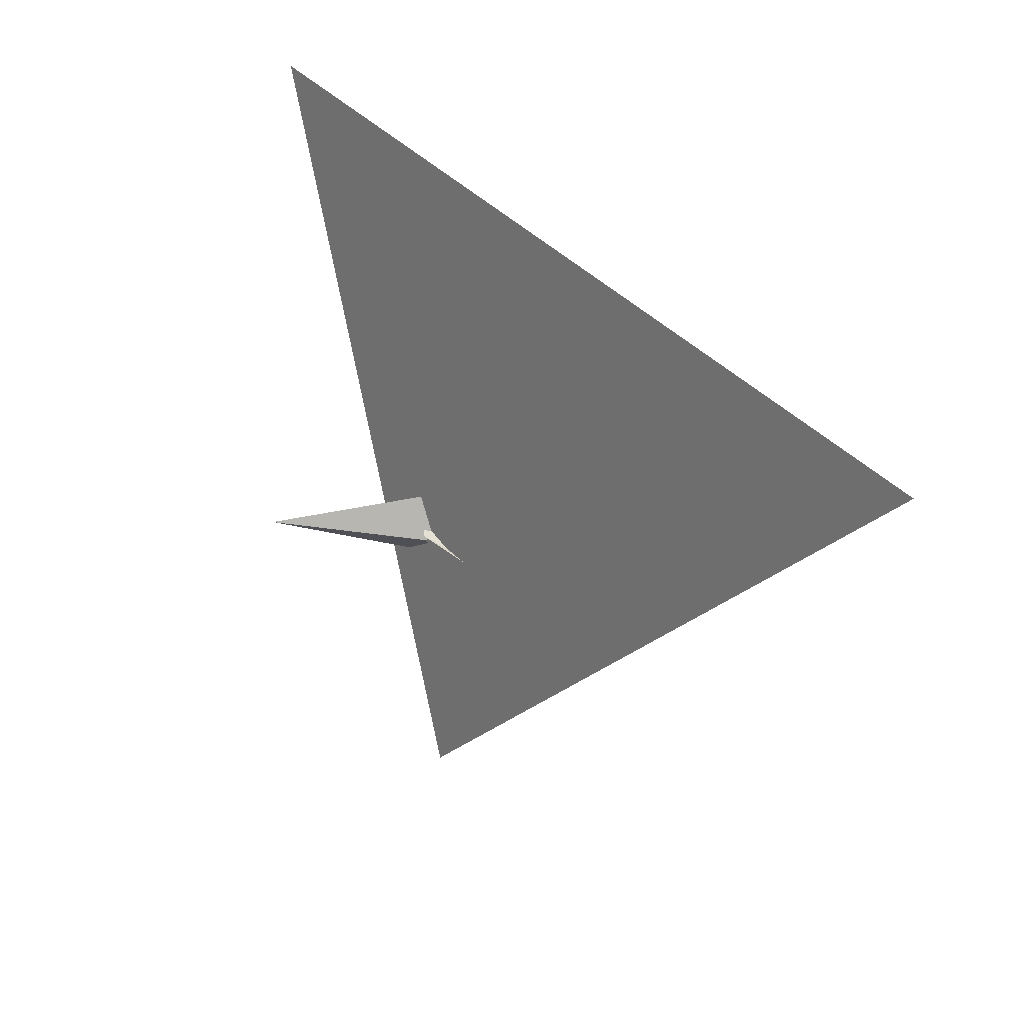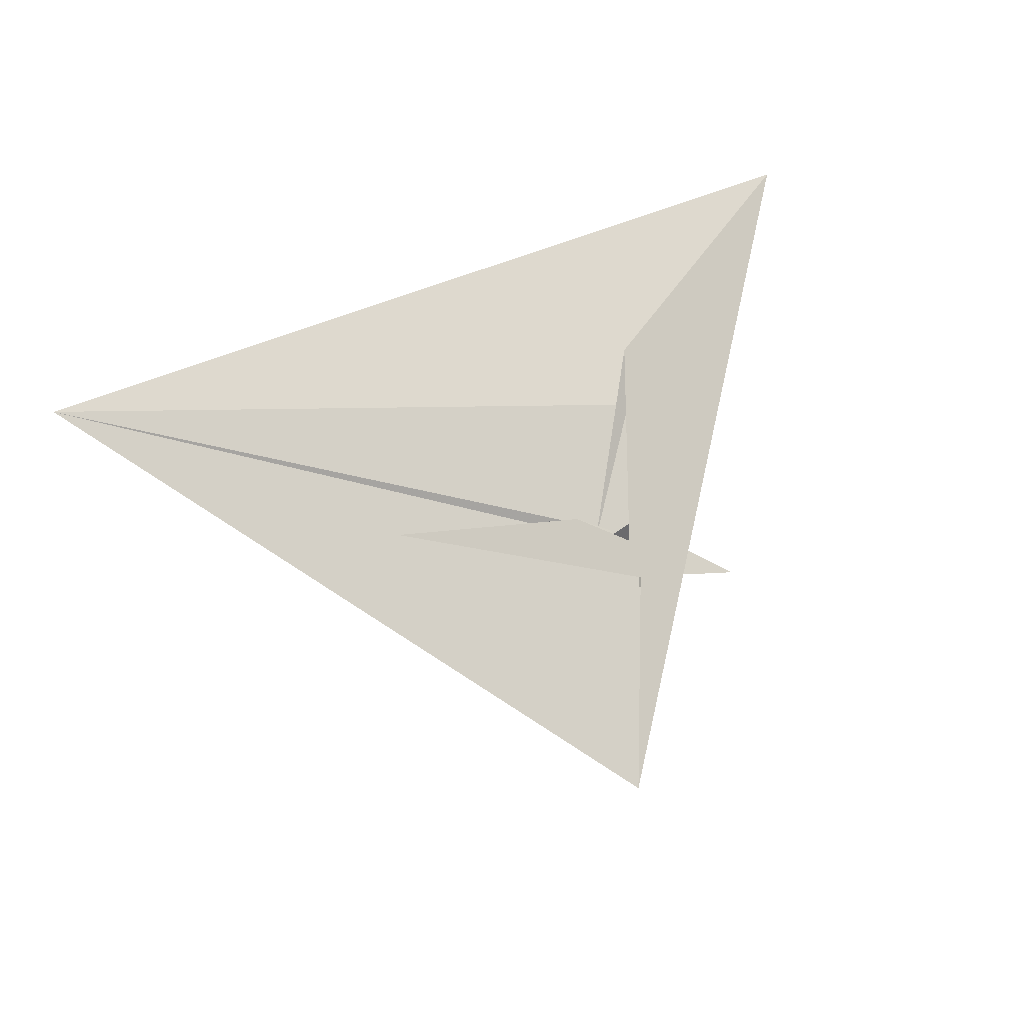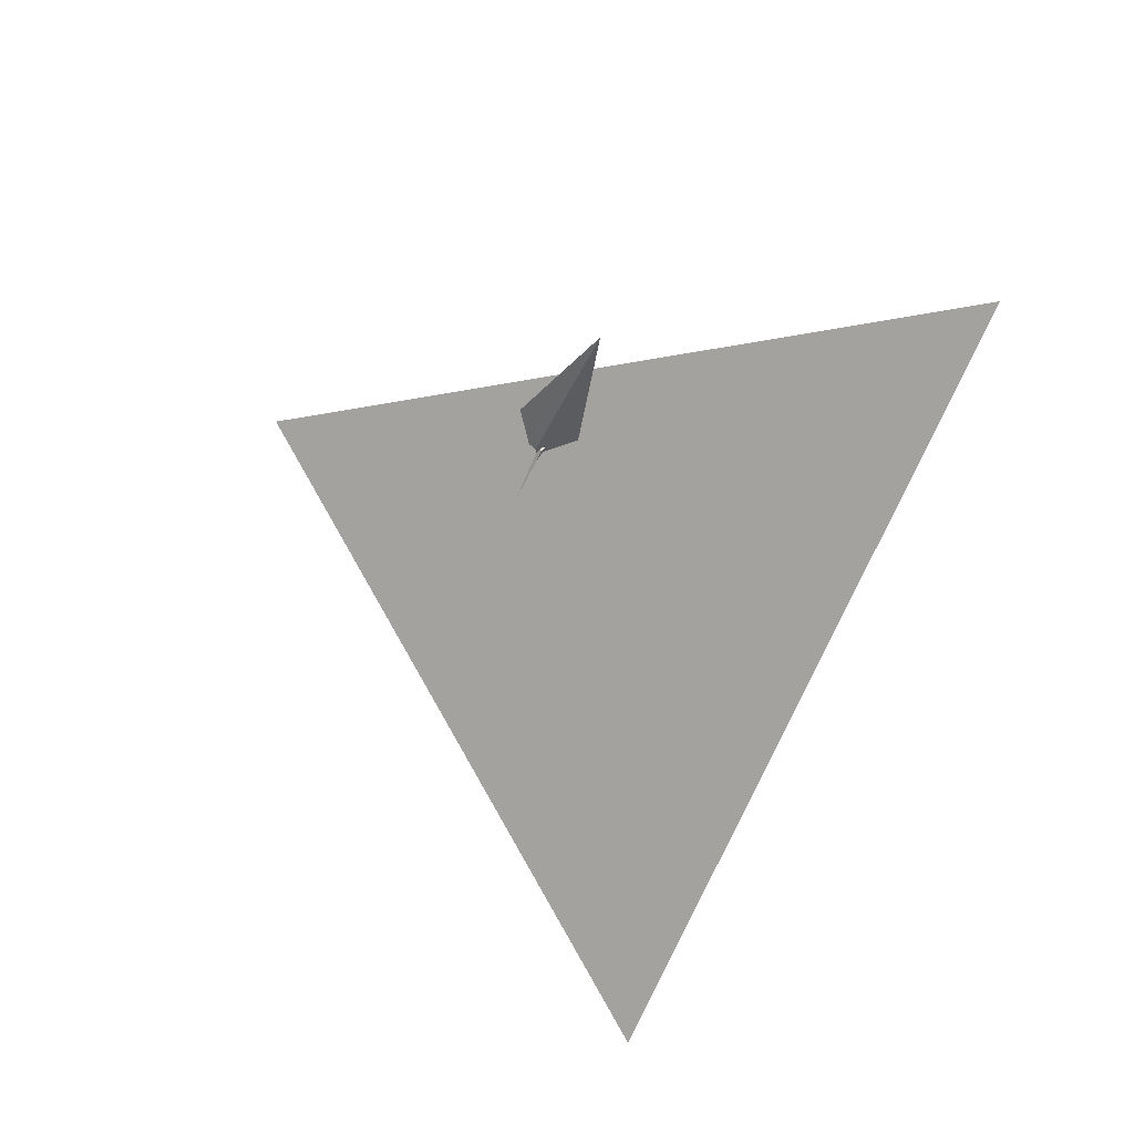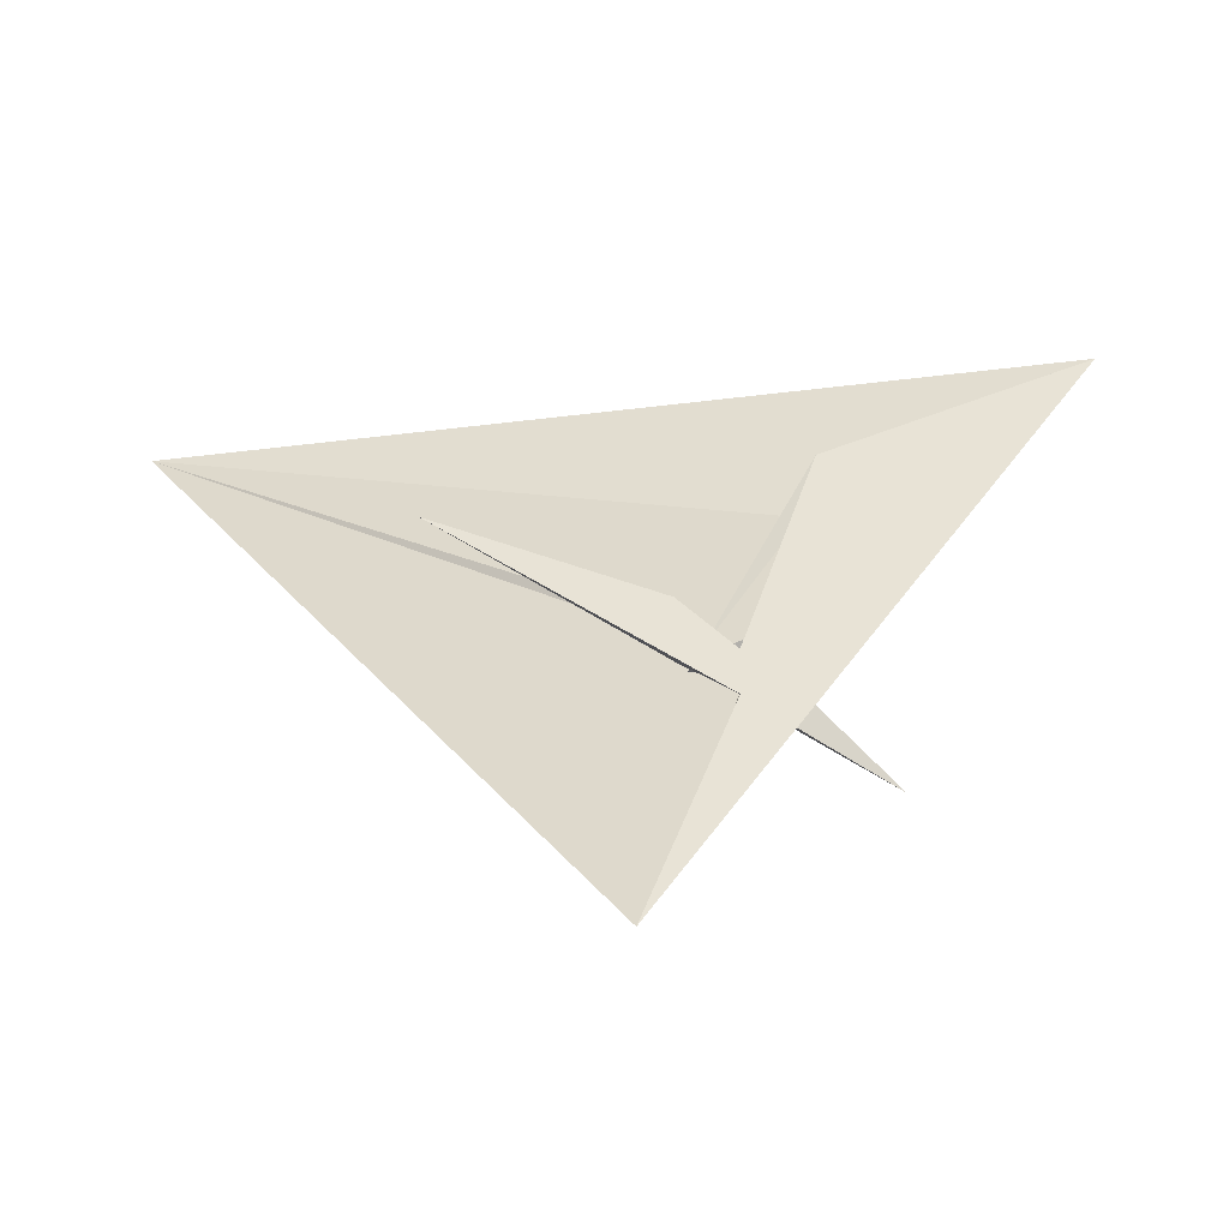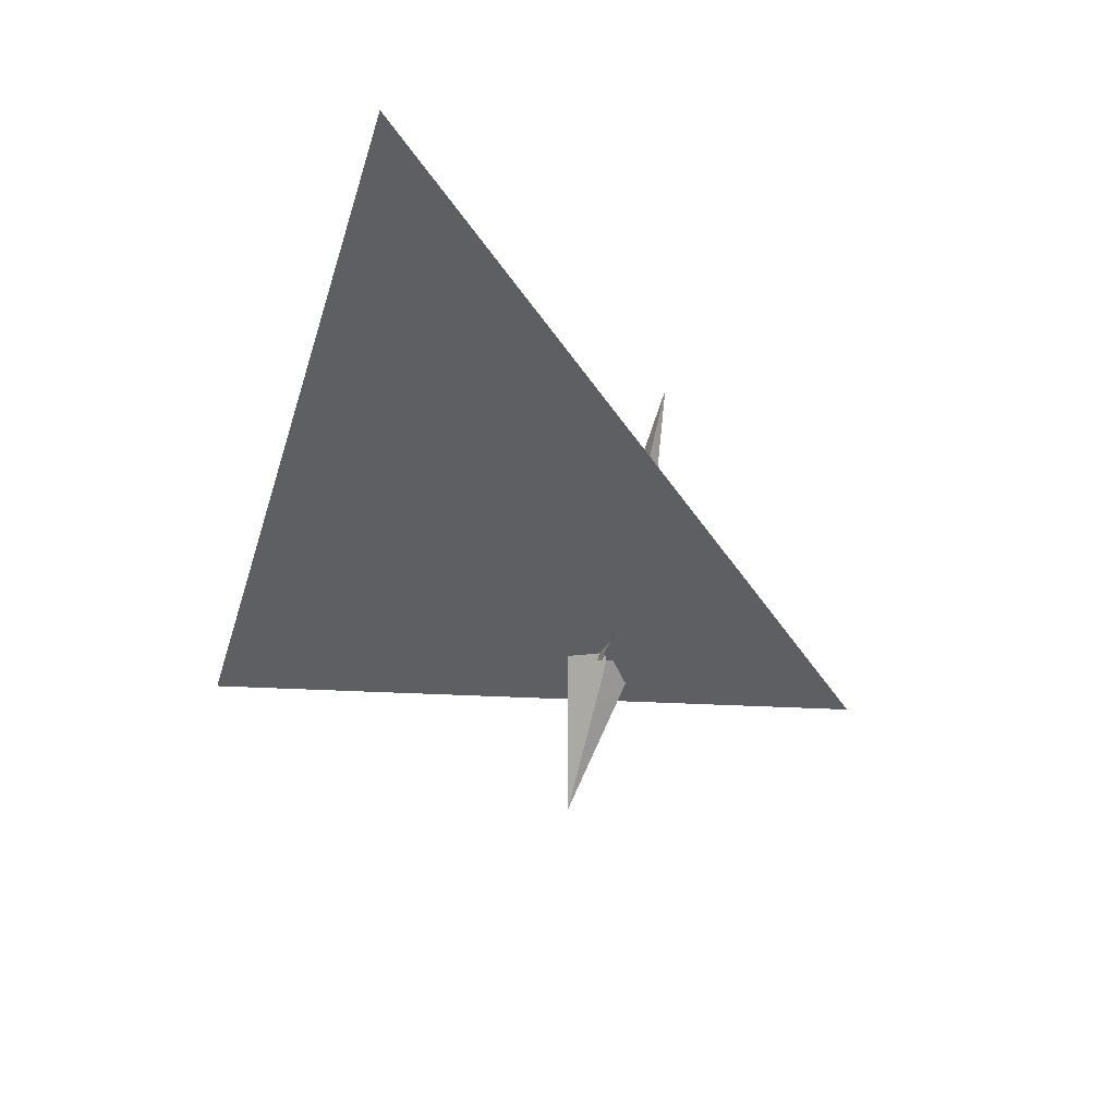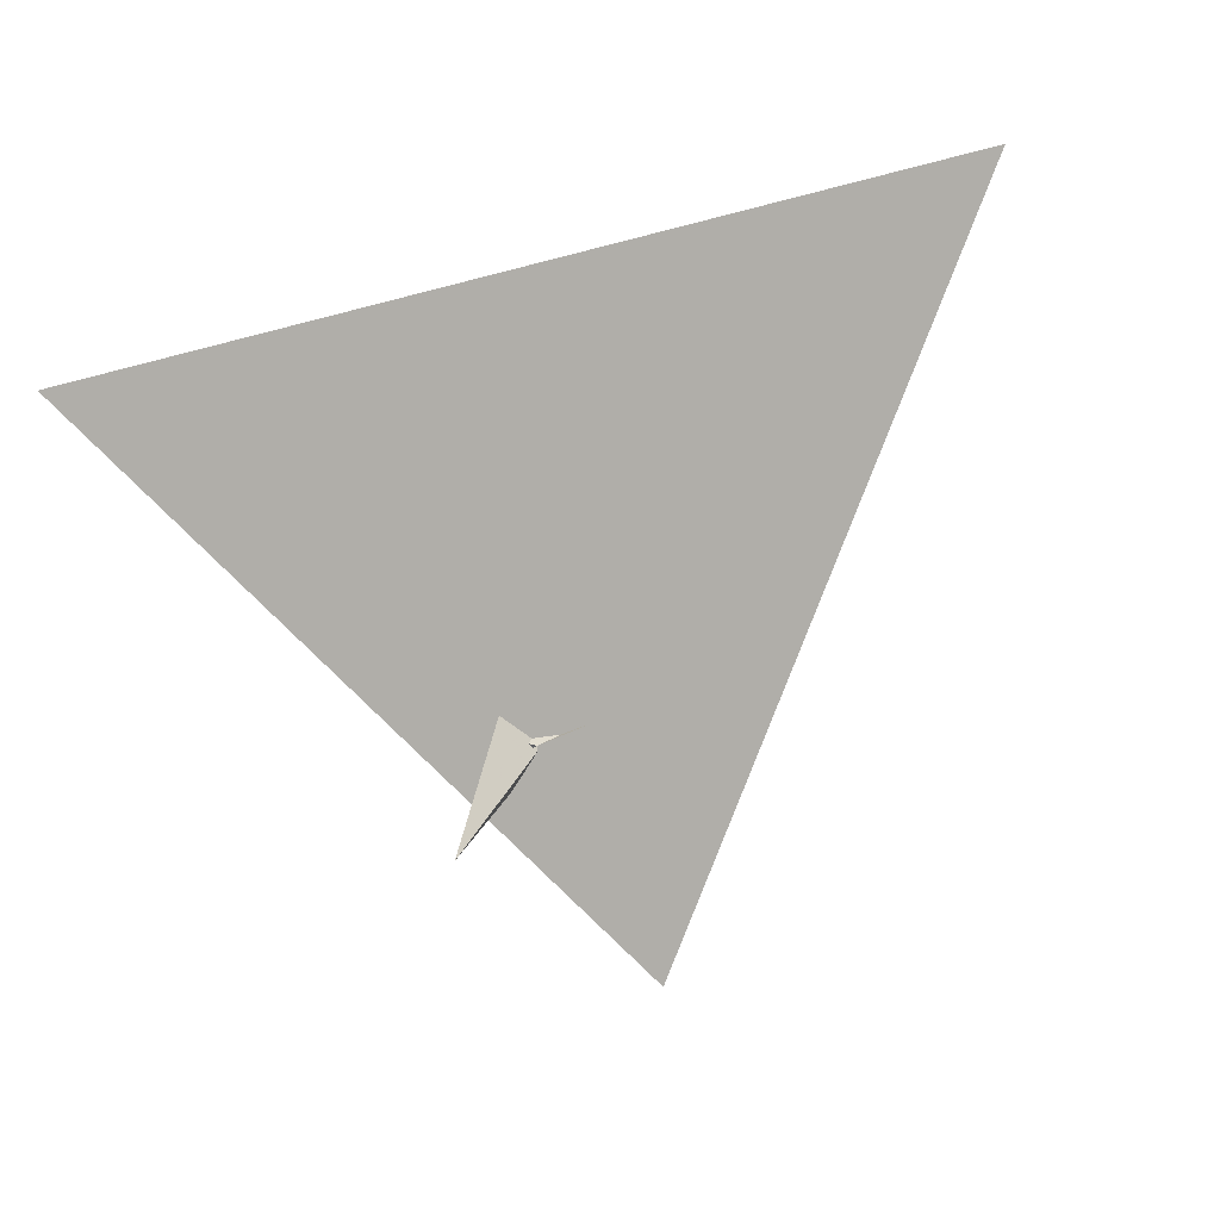
<metadata>
{"format":"obj","ext":"obj","renderer":"f3d","projection":"perspective","resolution":1024,"background":"white","views":[{"elev":45.8,"azim":44.8,"up":"+Z"},{"elev":54.8,"azim":157.6,"up":"+Y"},{"elev":-74.2,"azim":-119.4,"up":"+Y"},{"elev":-63.5,"azim":-178.4,"up":"+Z"},{"elev":-45.8,"azim":69.9,"up":"+Y"},{"elev":26.9,"azim":-35.9,"up":"+Z"}]}
</metadata>
<code>
v 11.48 0.443 8.799
v 0.5023 0.2149 0.3232
v -0.1219 -0.07166 -0.4484
v -0.08837 -0.2365 -0.5979
v 1.188 -0.5 0.0803
v -0.3884 0.2604 -0.2967
v -0.4628 0.08647 -0.5368
v 0.5069 0.04475 0.1464
v -0.2523 -0.1239 -0.6016
v 0.1418 0.4199 0.2698
v 0.4734 -0.1603 -0.09592
v -1.396 1.53 2.812
v -0.3833 0.4256 0.3083
v 1.75 -1.951 -5.112
v -0.06229 -0.1547 -1.158
v -0.09434 -0.05545 -0.8906
v 0.1246 -0.2828 -1.399
v -0.03155 0.1489 -0.2494
v 0.9463 0.03471 0.1129
v 0.6669 0.009961 -0.1581
v -0.5892 -0.1831 0.385
v -0.2363 -0.4443 -0.4236
v -1.704 2.328 3.814
v -0.06638 0.3501 -0.3354
v -0.2203 0.02923 -0.2083
v -0.4797 -0.1314 0.203
v -0.4628 -0.1385 0.167
v -7.4 2.62 7.547
v 0.4187 -0.7063 -1.084
v 0.04175 -0.3487 0.07675
v -0.5815 -0.1174 0.6369
v -0.07319 -0.4258 -0.2719
v 0.5419 -0.4301 0.02035
v -0.1041 -0.03653 -0.9418
v 0.9831 1.177 0.4078
v 0.3991 0.4912 -0.3724
v 5.315 2.771 0.5178
v 0.006964 -0.3046 0.09066
v 0.07294 -0.3777 -0.02384
v -0.09321 -0.05611 -0.8976
v -3.062 -2.468 -0.2708
v -0.1184 -0.4641 0.003255
v -0.04385 -0.515 -0.09374
v -0.06321 -0.535 0.03561
f 1 2 8 10 9 7 6 3 4 11 5
f 1 2 12 13 19 20 18 16 17 15 14
f 3 4 22 21 26 27 13 12 23 24 25
f 1 5 33 30 29 32 22 21 31 28 14
f 6 7 15 14 28 23 24 36 35 37 34
f 3 6 34 40 16 17 29 30 38 39 25
f 2 8 38 39 42 43 41 31 28 23 12
f 9 10 35 36 18 16 40 41 31 21 26
f 7 9 26 27 44 42 43 32 29 17 15
f 8 10 35 37 19 13 27 44 33 30 38
f 5 11 20 18 36 24 25 39 42 44 33
f 4 11 20 19 37 34 40 41 43 32 22

</code>
